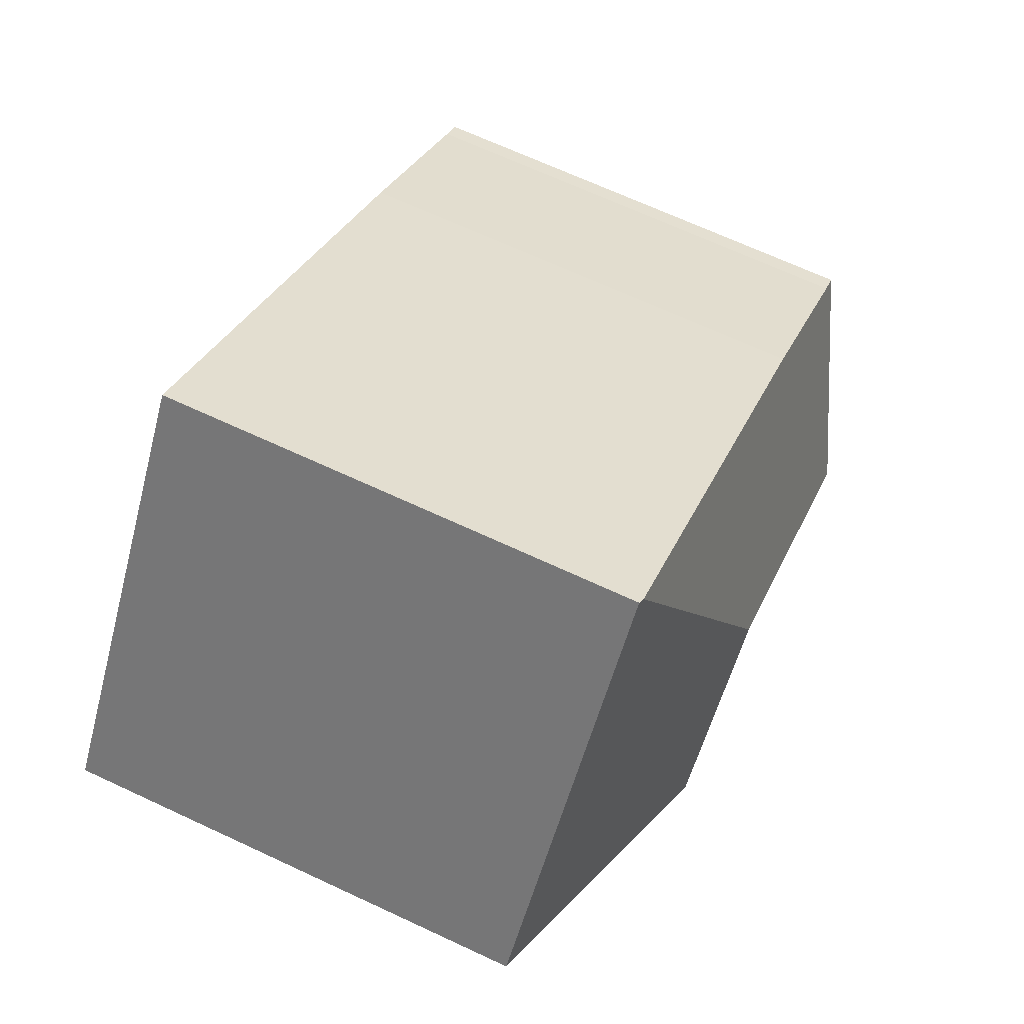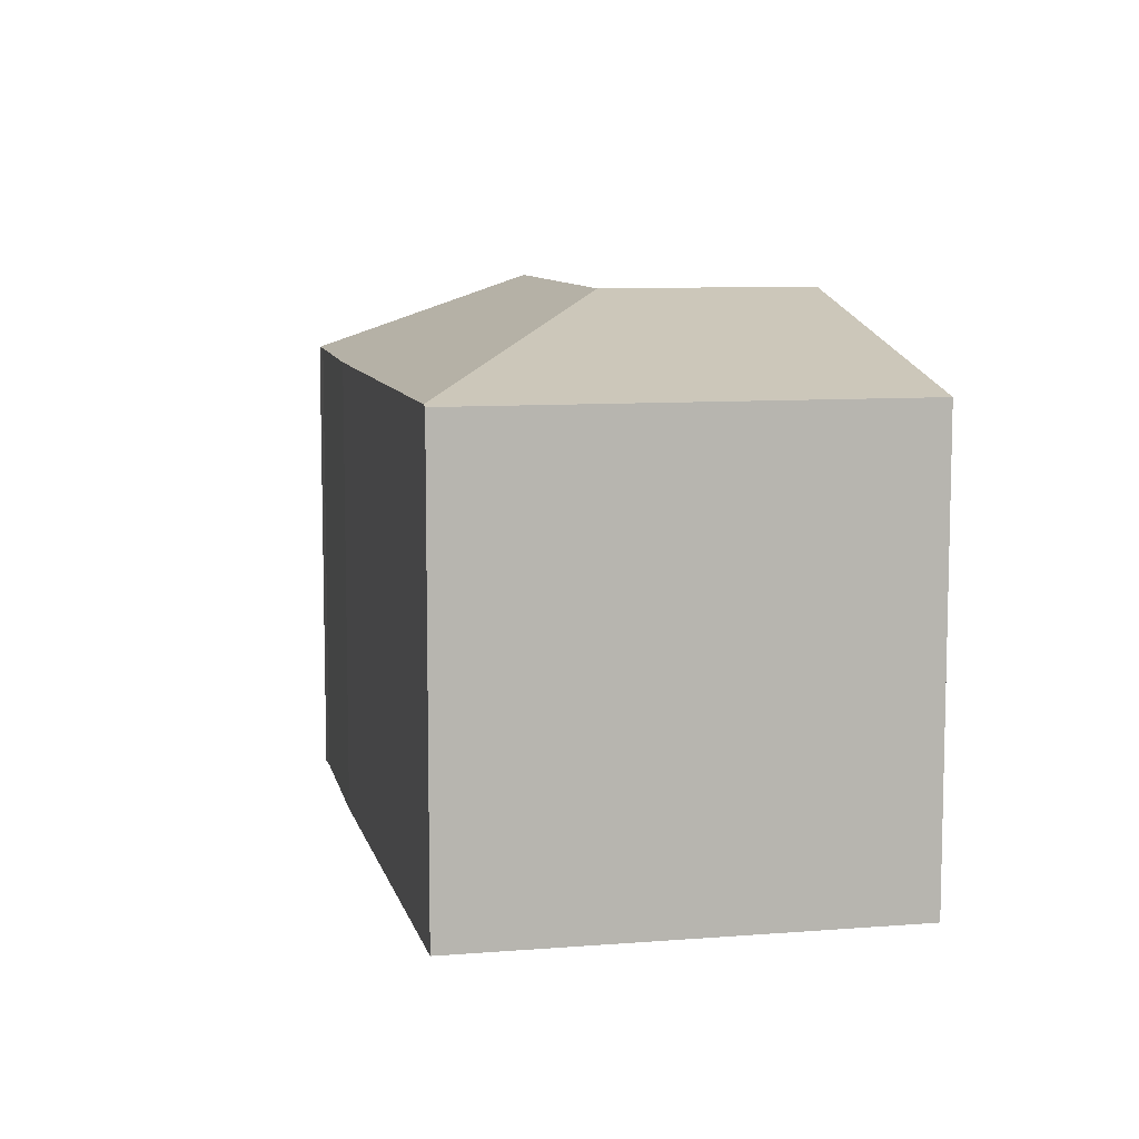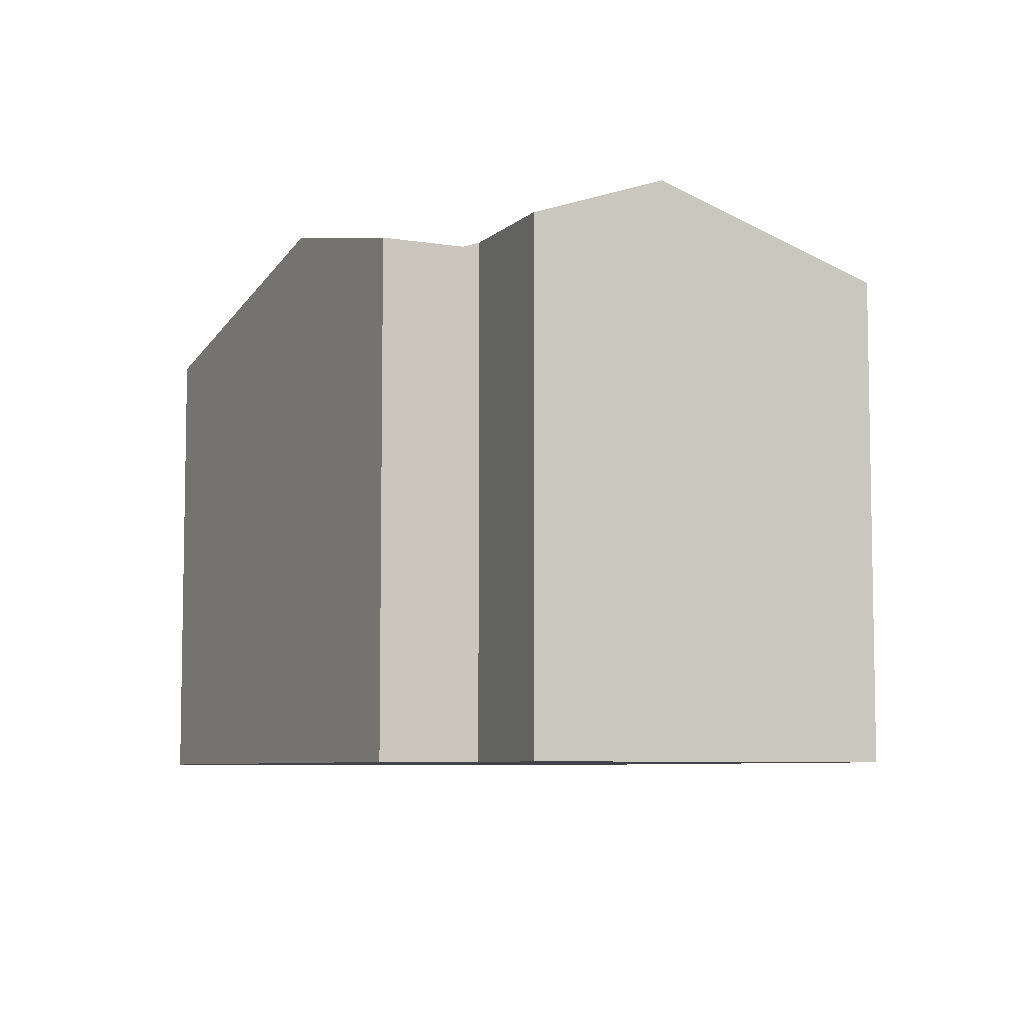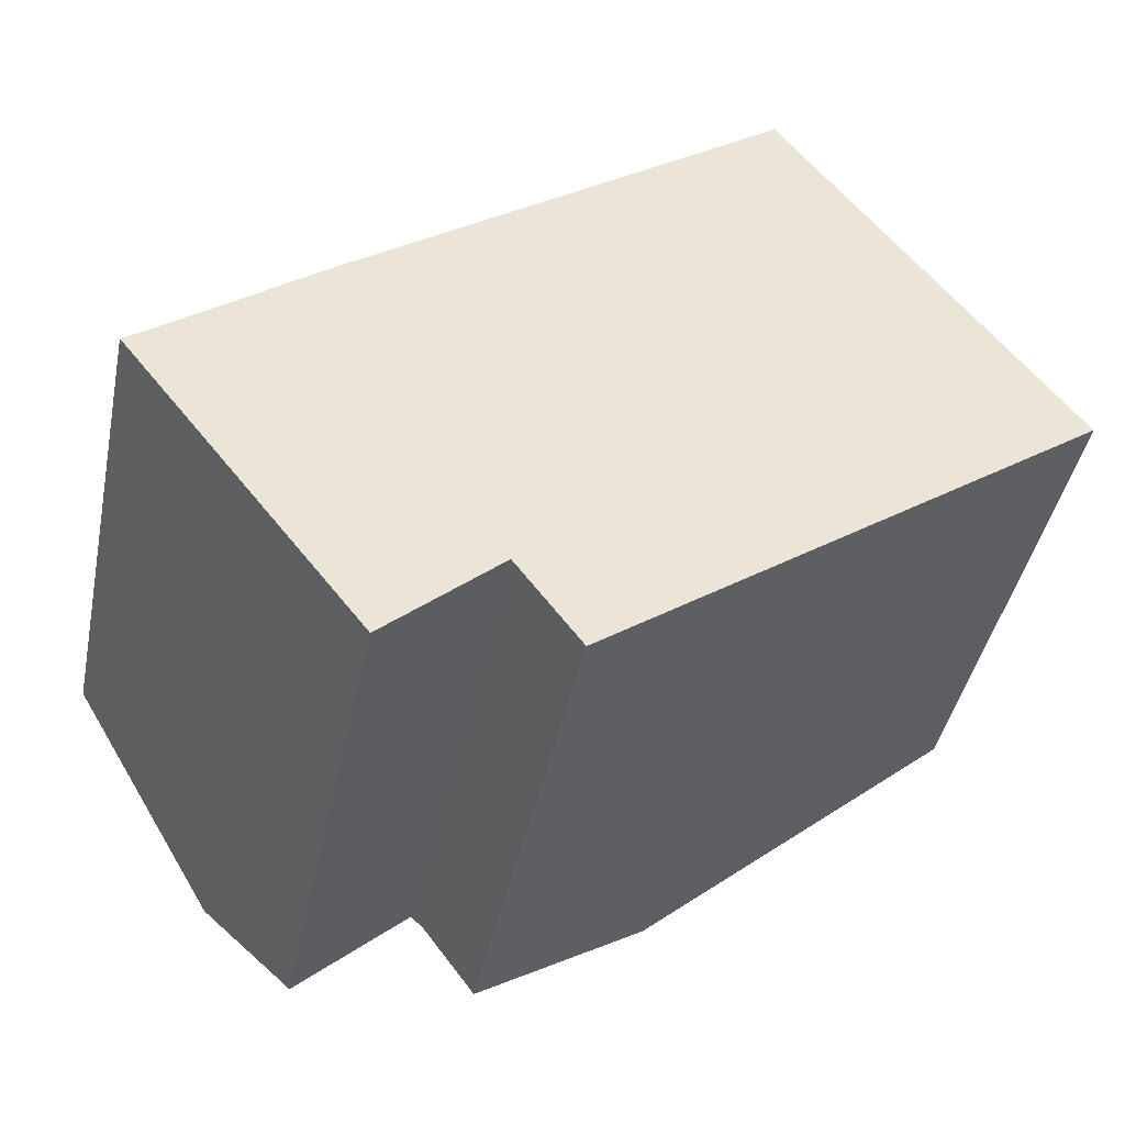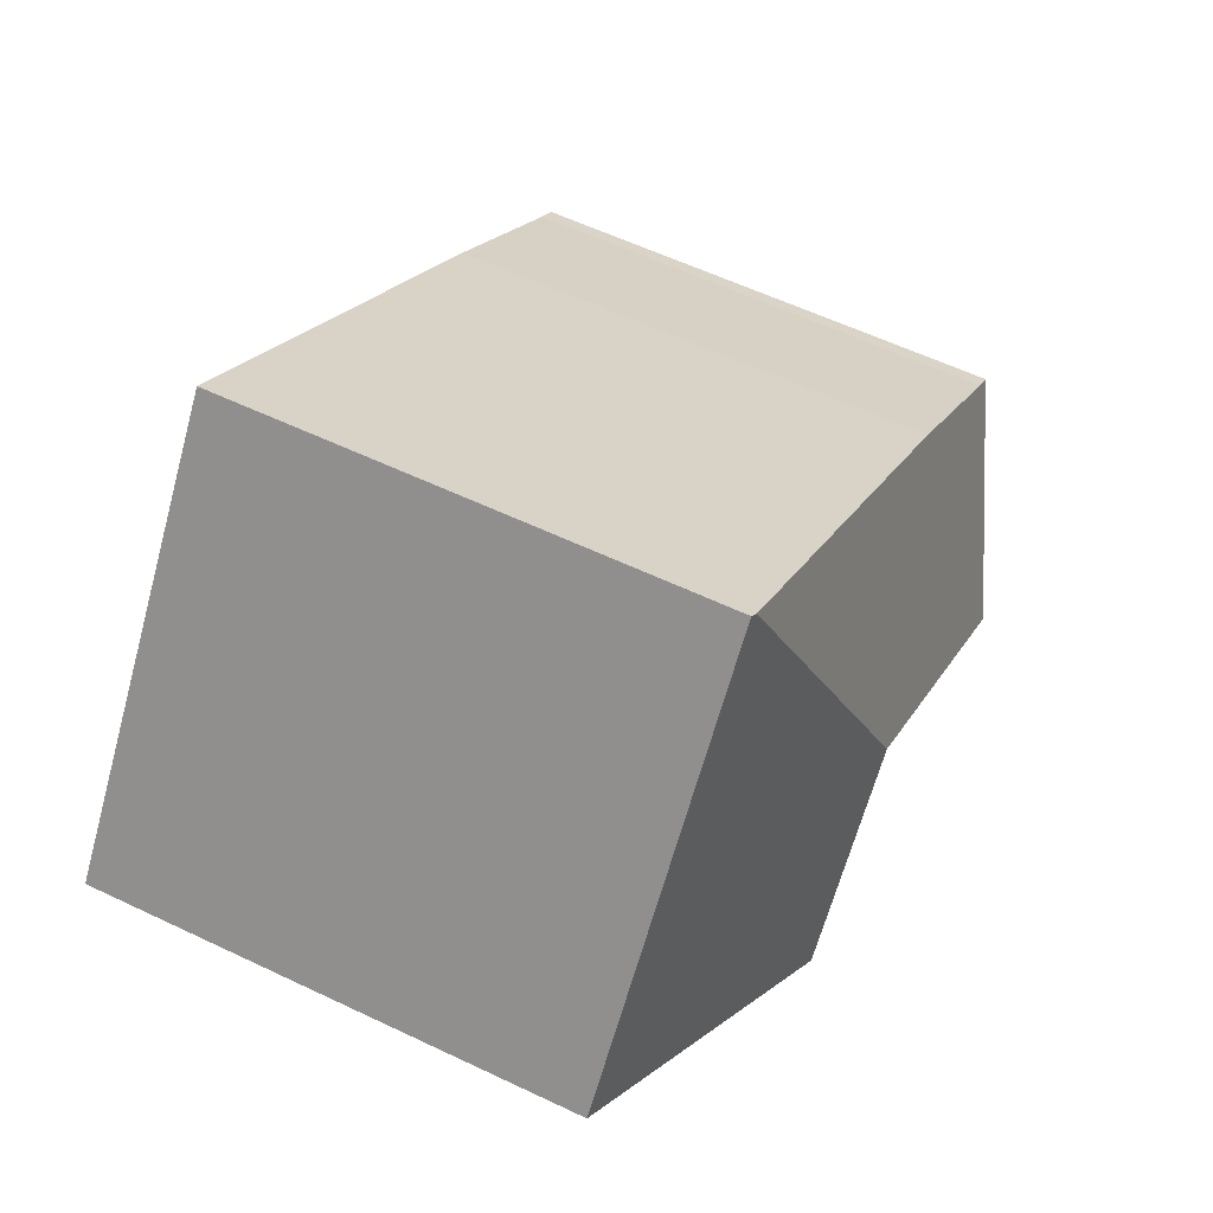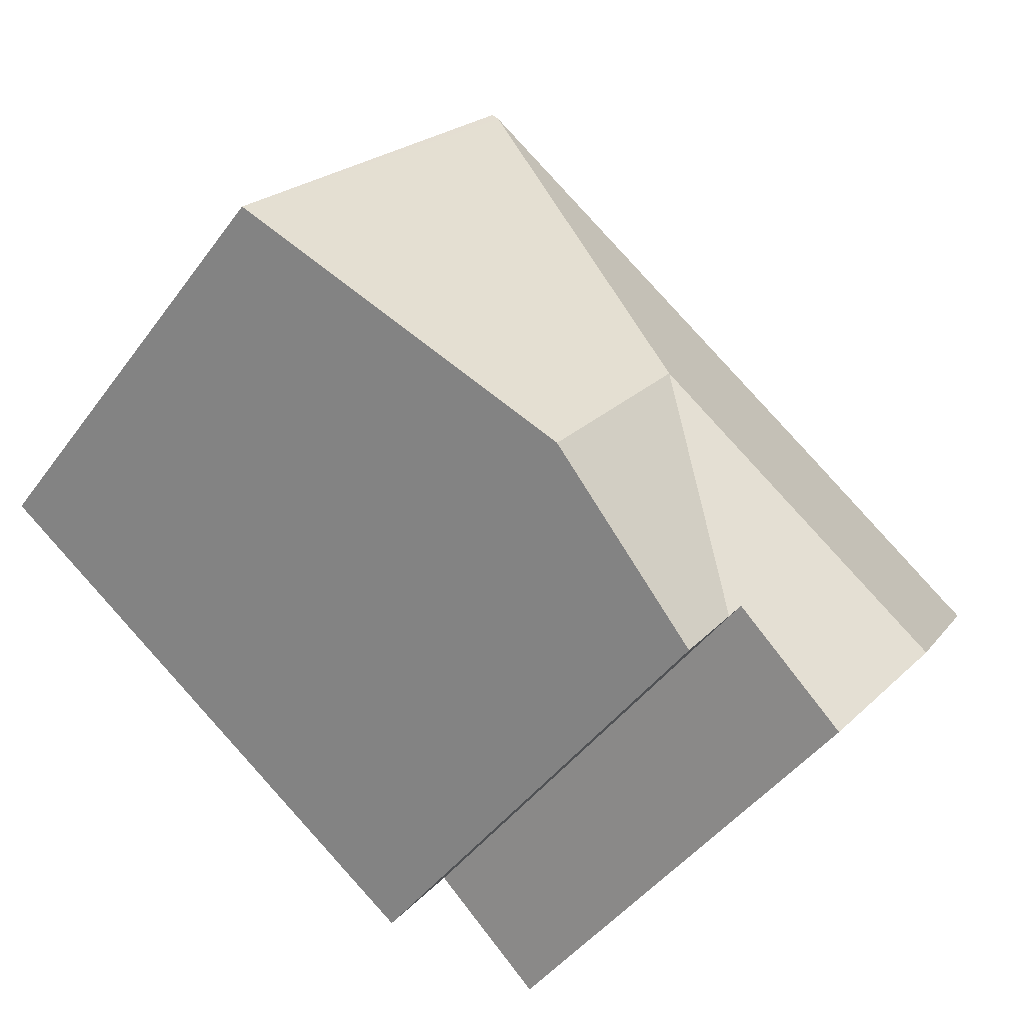
<metadata>
{"format":"obj","ext":"obj","renderer":"f3d","projection":"perspective","resolution":1024,"background":"white","views":[{"elev":68.9,"azim":114.9,"up":"+Z"},{"elev":9.0,"azim":41.0,"up":"+Y"},{"elev":-6.8,"azim":-152.9,"up":"+Y"},{"elev":-42.8,"azim":-11.6,"up":"+Z"},{"elev":58.9,"azim":116.1,"up":"+Z"},{"elev":-45.3,"azim":146.0,"up":"+Z"}]}
</metadata>
<code>
v  7.631 9.645 0.622
v  3.963 8.844 -5.032
v  2.502 9.645 -3.176
v  5.874 8.927 -3.31
v  6.06 8.823 -3.557
v  0.336 8.278 0.234
v  0 8.274 5.066e-16
v  3.134 8.256 2.386
v  10.25 8.274 7.593
v  15.21 8.244 1.22
v  10.36 8.244 7.673
v  10.01 9.645 -2.54
v  6.954 8.823 -4.747
v  6.954 2.907e-16 -4.747
v  5.874 2.027e-16 -3.31
v  6.06 2.178e-16 -3.557
v  3.963 3.081e-16 -5.032
v  0 0 0
v  2.502 1.945e-16 -3.176
v  10.01 1.555e-16 -2.54
v  15.21 -7.47e-17 1.22
v  0.336 -1.433e-17 0.234
v  3.134 -1.461e-16 2.386
v  10.25 -4.649e-16 7.593
v  10.36 -4.698e-16 7.673
g defaultobject
f 1 2 3
f 2 1 4
f 4 1 5
f 6 3 7
f 3 6 1
f 1 6 8
f 1 8 9
f 10 9 11
f 9 10 1
f 1 10 12
f 13 1 12
f 1 13 5
f 14 5 13
f 5 15 4
f 15 5 14
f 15 14 16
f 2 7 3
f 7 2 17
f 7 17 18
f 18 17 19
f 15 2 4
f 2 15 17
f 12 14 13
f 14 12 10
f 14 10 20
f 20 10 21
f 7 22 6
f 22 7 18
f 22 8 6
f 8 22 23
f 23 9 8
f 9 23 24
f 9 24 11
f 11 24 25
f 25 10 11
f 10 25 21
f 22 15 23
f 15 22 17
f 17 22 19
f 19 22 18
f 24 21 25
f 21 24 23
f 21 23 20
f 20 23 14
f 14 23 16
f 16 23 15

</code>
